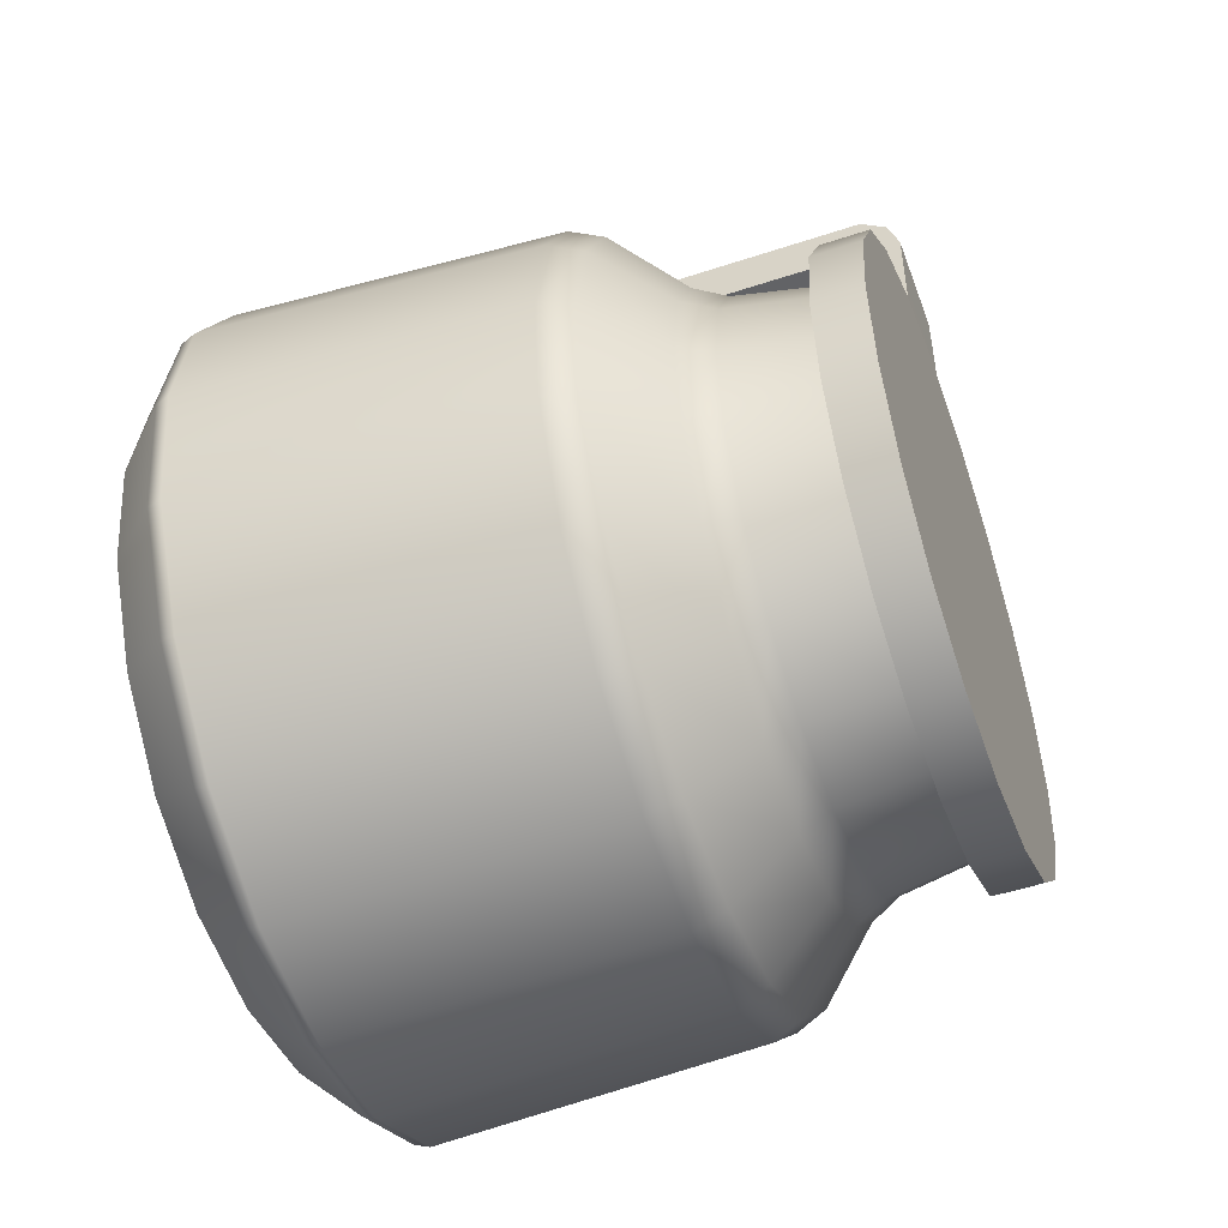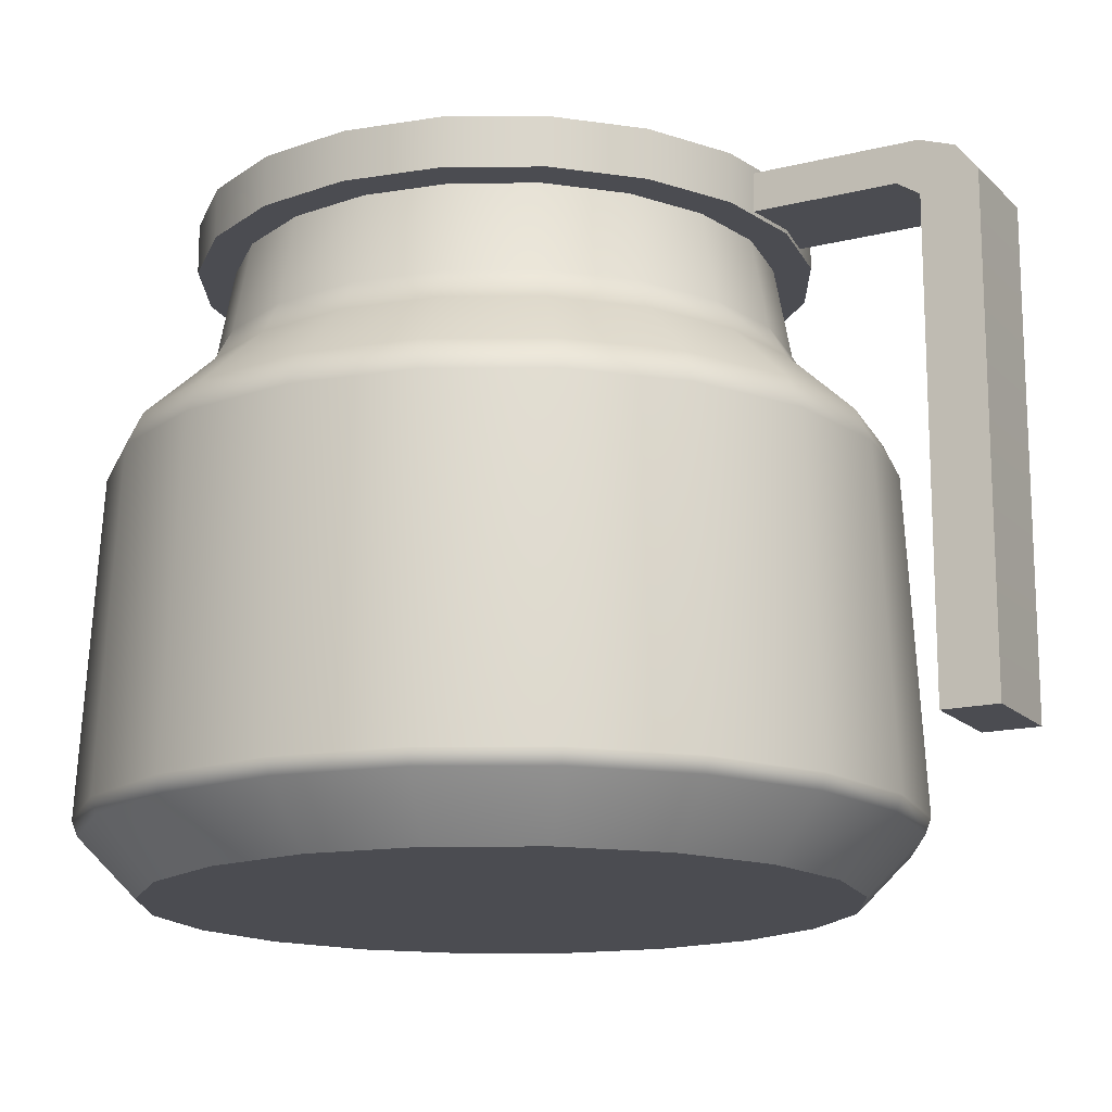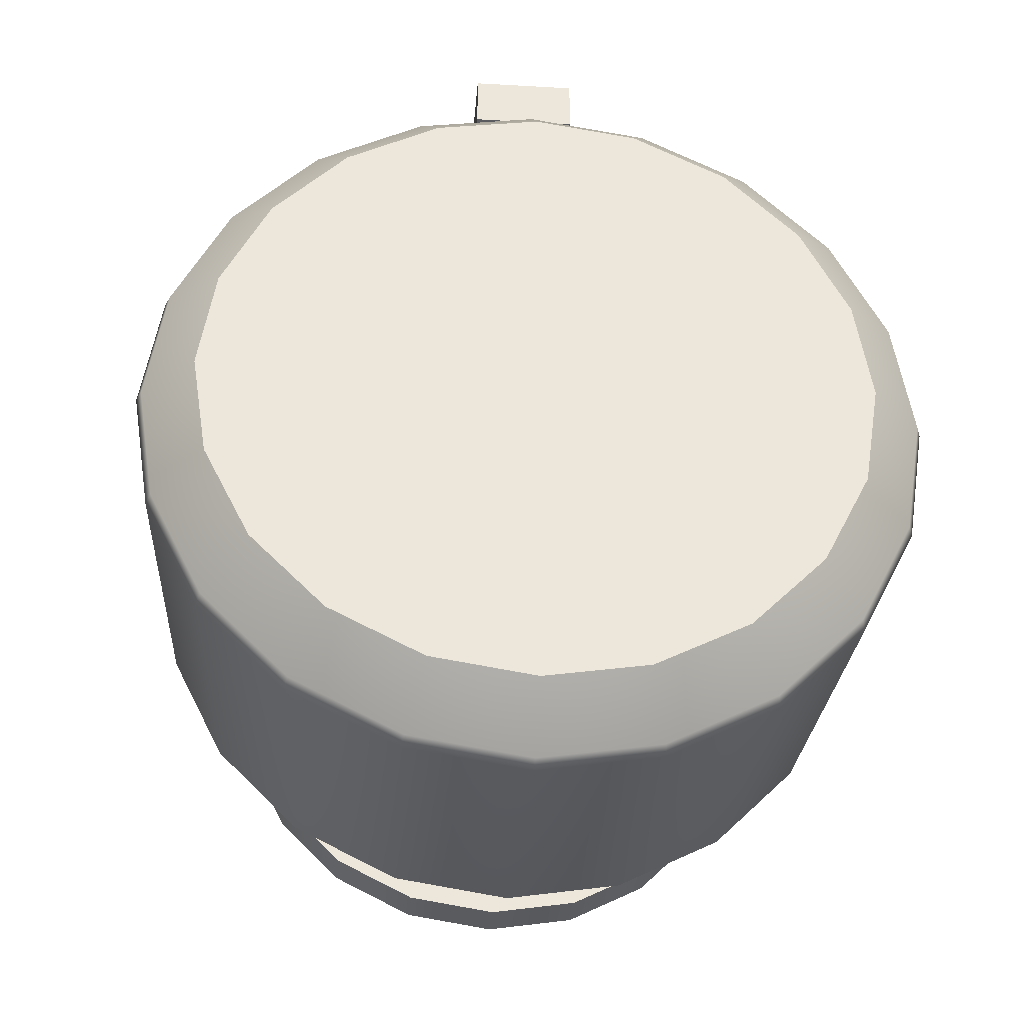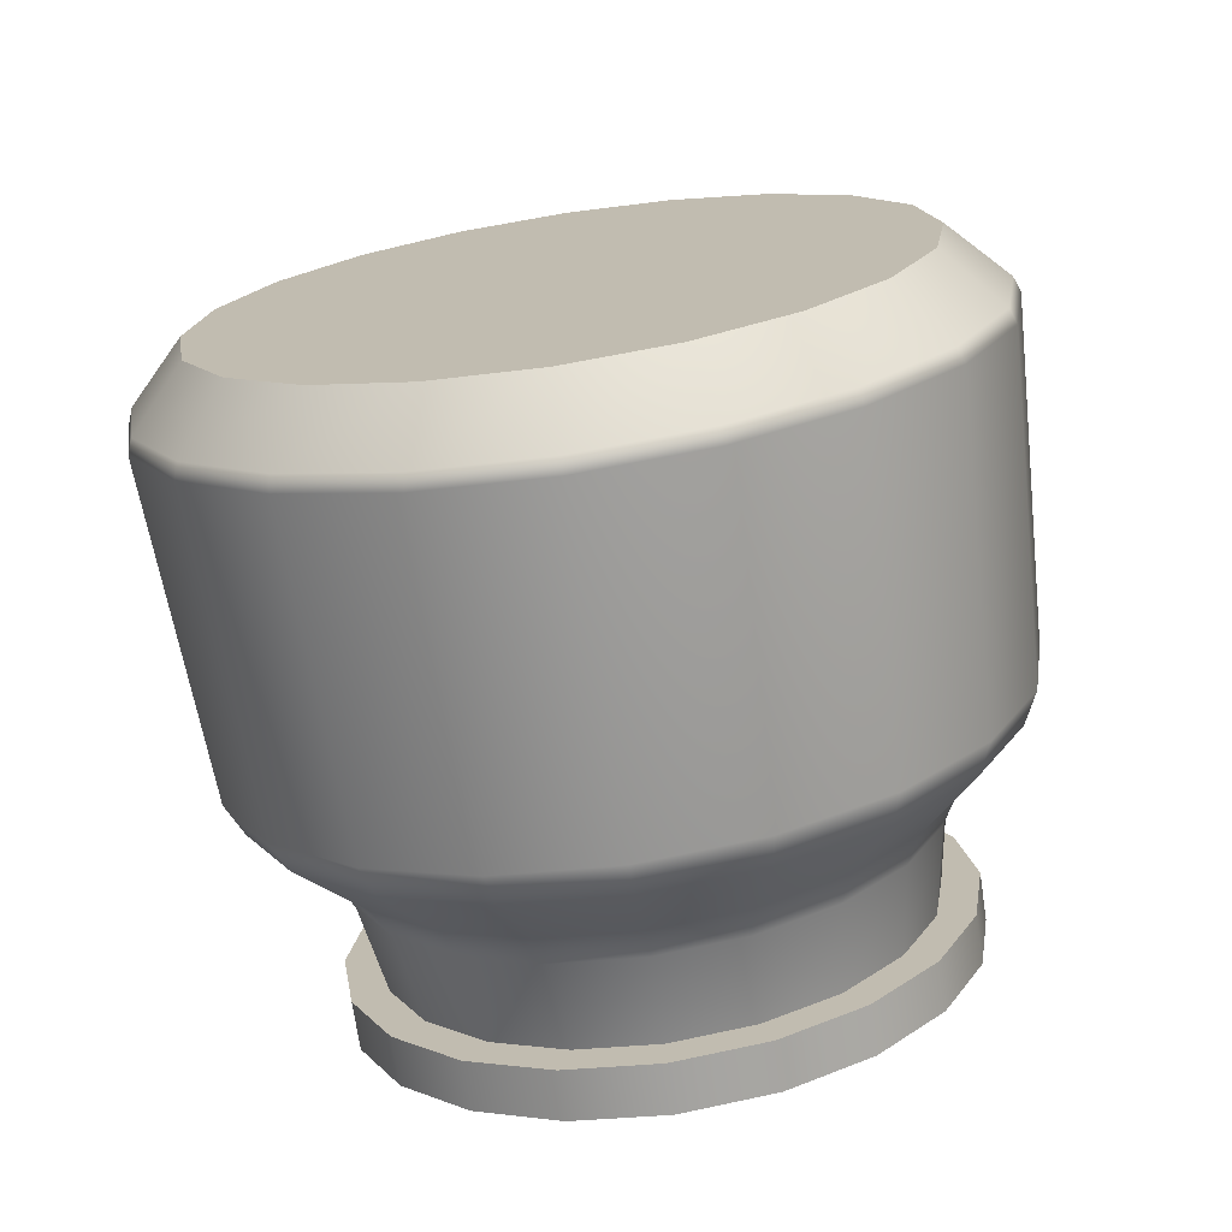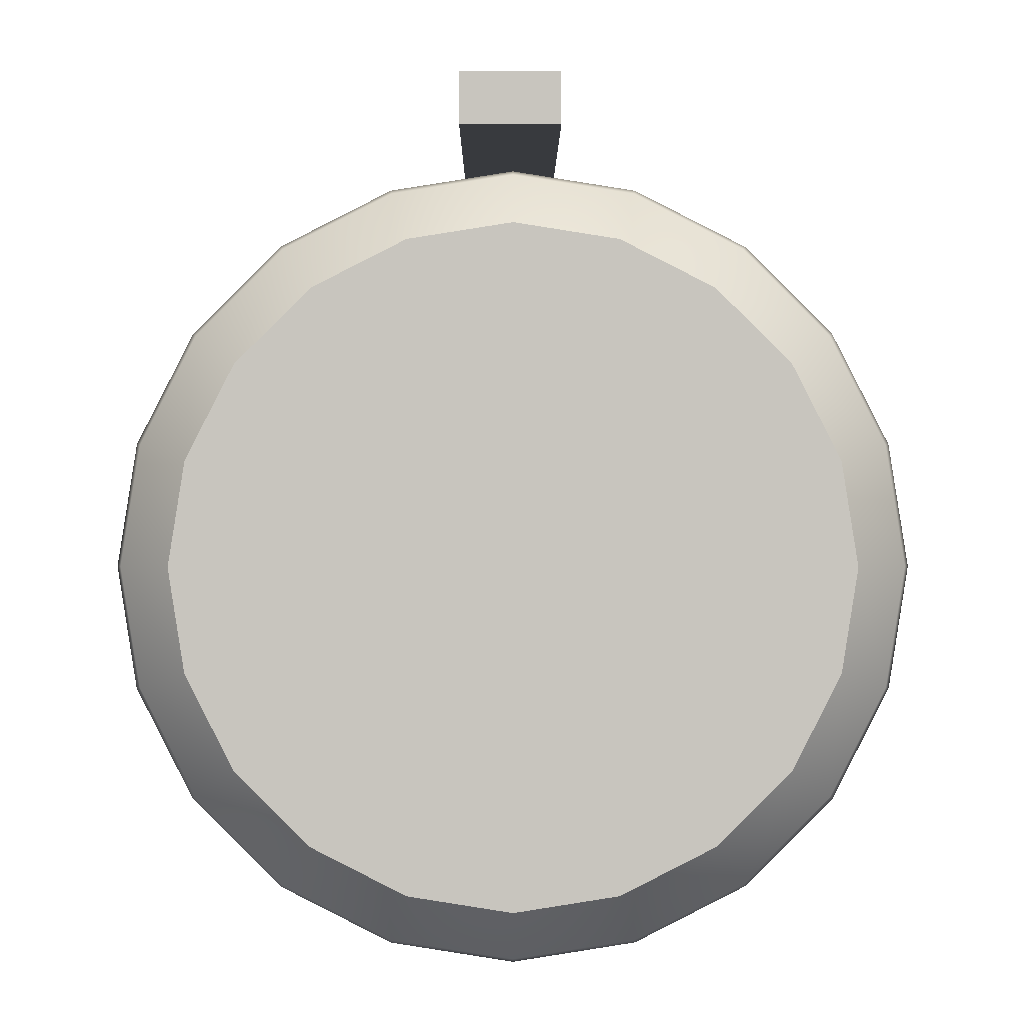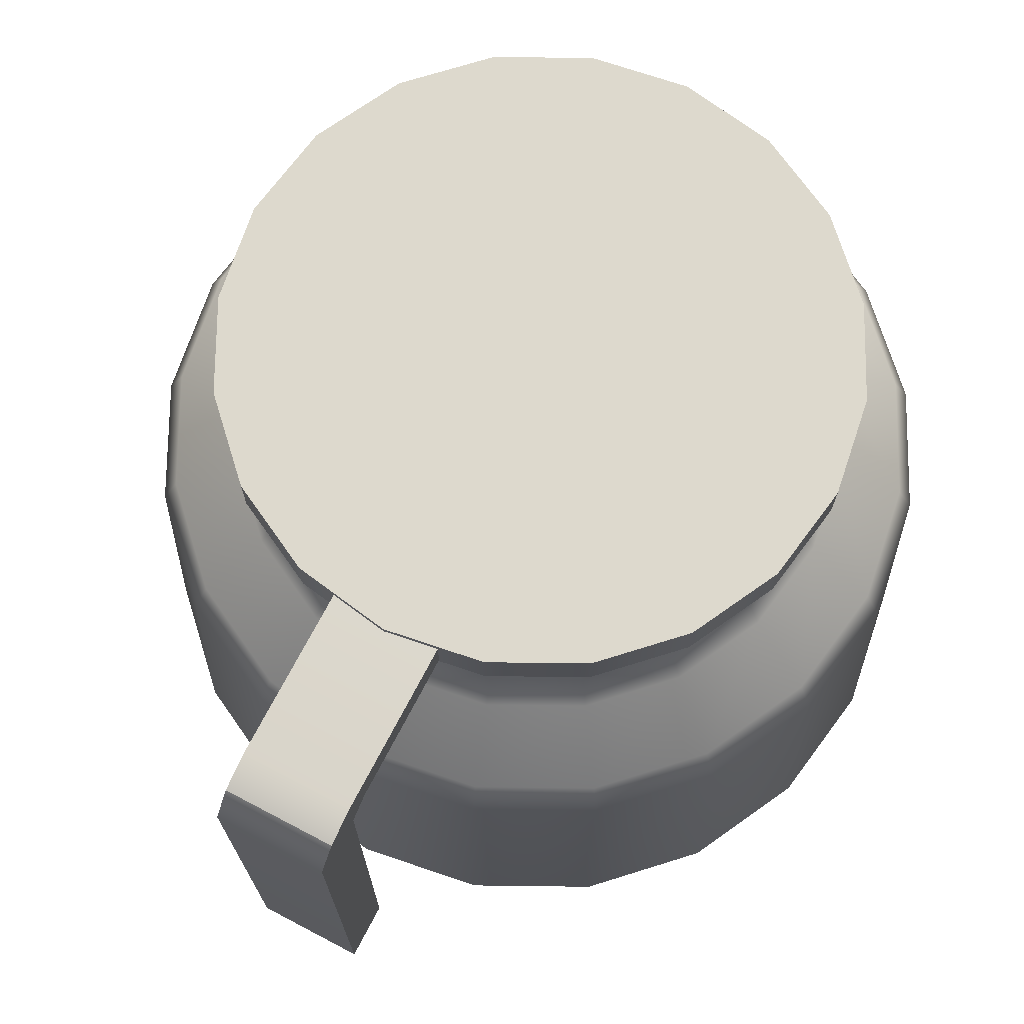
<metadata>
{"format":"obj","ext":"obj","renderer":"f3d","projection":"perspective","resolution":1024,"background":"white","views":[{"elev":-50.9,"azim":109.9,"up":"+Z"},{"elev":-15.5,"azim":-62.0,"up":"+Y"},{"elev":-33.2,"azim":-4.5,"up":"+Z"},{"elev":-72.1,"azim":8.6,"up":"+Z"},{"elev":-0.4,"azim":-0.2,"up":"+Z"},{"elev":71.9,"azim":27.7,"up":"+Y"}]}
</metadata>
<code>
g default
v 39.16 1.102 0.7467
v 39.08 1.102 0.5749
v 38.94 1.102 0.4386
v 38.77 1.102 0.3511
v 38.58 1.102 0.321
v 38.39 1.102 0.3511
v 38.21 1.102 0.4386
v 38.08 1.102 0.5749
v 37.99 1.102 0.7467
v 37.96 1.102 0.9371
v 37.99 1.102 1.127
v 38.08 1.102 1.299
v 38.21 1.102 1.435
v 38.39 1.102 1.523
v 38.58 1.102 1.553
v 38.77 1.102 1.523
v 38.94 1.102 1.435
v 39.08 1.102 1.299
v 39.16 1.102 1.127
v 39.19 1.102 0.9371
v 39.16 1.202 0.7467
v 39.08 1.202 0.5749
v 38.94 1.202 0.4386
v 38.77 1.202 0.3511
v 38.58 1.202 0.321
v 38.39 1.202 0.3511
v 38.21 1.202 0.4386
v 38.08 1.202 0.5749
v 37.99 1.202 0.7467
v 37.96 1.202 0.9371
v 37.99 1.202 1.127
v 38.08 1.202 1.299
v 38.21 1.202 1.435
v 38.39 1.202 1.523
v 38.58 1.202 1.553
v 38.77 1.202 1.523
v 38.94 1.202 1.435
v 39.08 1.202 1.299
v 39.16 1.202 1.127
v 39.19 1.202 0.9371
v 39.12 1.102 0.9371
v 39.09 1.102 0.7698
v 39.09 1.102 1.104
v 39.01 1.102 1.255
v 38.89 1.102 1.375
v 38.74 1.102 1.452
v 38.58 1.102 1.478
v 38.41 1.102 1.452
v 38.26 1.102 1.375
v 38.14 1.102 1.255
v 38.06 1.102 1.104
v 38.04 1.102 0.9371
v 38.06 1.102 0.7698
v 38.14 1.102 0.6189
v 38.26 1.102 0.4991
v 38.41 1.102 0.4222
v 38.58 1.102 0.3957
v 38.74 1.102 0.4222
v 38.89 1.102 0.4991
v 39.01 1.102 0.6189
v 39.27 -0.1492 0.9371
v 39.23 -0.1492 0.7239
v 39.23 -0.1492 1.15
v 39.13 -0.1492 1.343
v 38.98 -0.1492 1.495
v 38.79 -0.1492 1.593
v 38.58 -0.1492 1.627
v 38.36 -0.1492 1.593
v 38.17 -0.1492 1.495
v 38.02 -0.1492 1.343
v 37.92 -0.1492 1.15
v 37.89 -0.1492 0.9371
v 37.92 -0.1492 0.7239
v 38.02 -0.1492 0.5316
v 38.17 -0.1492 0.3789
v 38.36 -0.1492 0.2809
v 38.58 -0.1492 0.2472
v 38.79 -0.1492 0.2809
v 38.98 -0.1492 0.3789
v 39.13 -0.1492 0.5316
v 39.15 0.9203 0.9371
v 39.19 0.8558 0.9371
v 39.12 0.9203 0.7596
v 39.16 0.8558 0.7487
v 39.12 0.9203 1.115
v 39.16 0.8558 1.125
v 39.04 0.9203 1.275
v 39.07 0.8558 1.295
v 38.91 0.9203 1.402
v 38.93 0.8558 1.43
v 38.75 0.9203 1.483
v 38.77 0.8558 1.517
v 38.58 0.9203 1.511
v 38.58 0.8558 1.547
v 38.4 0.9203 1.483
v 38.39 0.8558 1.517
v 38.24 0.9203 1.402
v 38.22 0.8558 1.43
v 38.11 0.9203 1.275
v 38.08 0.8558 1.295
v 38.03 0.9203 1.115
v 38 0.8558 1.125
v 38 0.9203 0.9371
v 37.97 0.8558 0.9371
v 38.03 0.9203 0.7596
v 38 0.8558 0.7487
v 38.11 0.9203 0.5995
v 38.08 0.8558 0.5788
v 38.24 0.9203 0.4724
v 38.22 0.8558 0.4439
v 38.4 0.9203 0.3908
v 38.39 0.8558 0.3574
v 38.58 0.9203 0.3627
v 38.58 0.8558 0.3275
v 38.75 0.9203 0.3908
v 38.77 0.8558 0.3573
v 38.91 0.9203 0.4724
v 38.93 0.8558 0.4439
v 39.04 0.9203 0.5995
v 39.07 0.8558 0.5788
v 39.32 0.7287 0.9371
v 39.35 0.6623 0.9371
v 39.29 0.7287 0.7068
v 39.31 0.6623 0.6972
v 39.29 0.7287 1.167
v 39.31 0.6623 1.177
v 39.18 0.7287 1.375
v 39.2 0.6623 1.393
v 39.01 0.7287 1.54
v 39.03 0.6623 1.565
v 38.81 0.7287 1.646
v 38.82 0.6623 1.675
v 38.58 0.7287 1.682
v 38.58 0.6623 1.713
v 38.35 0.7287 1.646
v 38.34 0.6623 1.675
v 38.14 0.7287 1.54
v 38.12 0.6623 1.565
v 37.97 0.7287 1.375
v 37.95 0.6623 1.393
v 37.87 0.7287 1.167
v 37.84 0.6623 1.177
v 37.83 0.7287 0.9371
v 37.8 0.6623 0.9371
v 37.87 0.7287 0.7068
v 37.84 0.6623 0.6972
v 37.97 0.7287 0.4991
v 37.95 0.6623 0.4808
v 38.14 0.7287 0.3342
v 38.12 0.6623 0.3091
v 38.35 0.7287 0.2284
v 38.34 0.6623 0.1988
v 38.58 0.7287 0.1919
v 38.58 0.6623 0.1608
v 38.81 0.7287 0.2284
v 38.82 0.6623 0.1988
v 39.01 0.7287 0.3342
v 39.03 0.6623 0.3091
v 39.18 0.7287 0.4991
v 39.2 0.6623 0.4808
v 39.38 -0.0349 0.9371
v 39.39 -0.004578 0.9371
v 39.34 -0.0349 0.6894
v 39.35 -0.004578 0.6858
v 39.34 -0.0349 1.185
v 39.35 -0.004578 1.188
v 39.23 -0.0349 1.408
v 39.23 -0.004578 1.415
v 39.05 -0.0349 1.586
v 39.05 -0.004578 1.595
v 38.82 -0.0349 1.699
v 38.83 -0.004578 1.71
v 38.58 -0.0349 1.739
v 38.58 -0.004578 1.75
v 38.33 -0.0349 1.699
v 38.33 -0.004578 1.71
v 38.11 -0.0349 1.586
v 38.1 -0.004578 1.595
v 37.93 -0.0349 1.408
v 37.92 -0.004578 1.415
v 37.81 -0.0349 1.185
v 37.8 -0.004578 1.188
v 37.78 -0.0349 0.9371
v 37.76 -0.004578 0.9371
v 37.81 -0.0349 0.6894
v 37.8 -0.004578 0.6858
v 37.93 -0.0349 0.4659
v 37.92 -0.004578 0.4592
v 38.11 -0.0349 0.2885
v 38.1 -0.004578 0.2793
v 38.33 -0.0349 0.1747
v 38.33 -0.004578 0.1638
v 38.58 -0.0349 0.1354
v 38.58 -0.004578 0.124
v 38.82 -0.0349 0.1747
v 38.83 -0.004578 0.1638
v 39.05 -0.0349 0.2885
v 39.05 -0.004578 0.2793
v 39.23 -0.0349 0.4659
v 39.23 -0.004578 0.4592
v 38.46 1.11 1.98
v 38.68 1.11 1.98
v 38.46 1.163 1.938
v 38.68 1.163 1.938
v 38.46 1.188 1.469
v 38.68 1.188 1.469
v 38.46 1.11 1.469
v 38.68 1.11 1.469
v 38.68 1.188 1.867
v 38.46 1.188 1.867
v 38.46 0.1149 1.867
v 38.68 0.1149 1.867
v 38.68 0.1149 1.98
v 38.46 0.1149 1.98
v 38.46 1.081 1.867
v 38.46 1.11 1.822
v 38.68 1.081 1.867
v 38.68 1.11 1.822
g pCylinder12
f 1 2 22 21
f 2 3 23 22
f 3 4 24 23
f 4 5 25 24
f 5 6 26 25
f 6 7 27 26
f 7 8 28 27
f 8 9 29 28
f 9 10 30 29
f 10 11 31 30
f 11 12 32 31
f 12 13 33 32
f 13 14 34 33
f 14 15 35 34
f 15 16 36 35
f 16 17 37 36
f 17 18 38 37
f 18 19 39 38
f 19 20 40 39
f 20 1 21 40
f 62 61 63 64 65 66 67 68 69 70 71 72 73 74 75 76 77 78 79 80
f 21 22 23 24 25 26 27 28 29 30 31 32 33 34 35 36 37 38 39 40
f 1 20 41 42
f 20 19 43 41
f 19 18 44 43
f 18 17 45 44
f 17 16 46 45
f 16 15 47 46
f 15 14 48 47
f 14 13 49 48
f 13 12 50 49
f 12 11 51 50
f 11 10 52 51
f 10 9 53 52
f 9 8 54 53
f 8 7 55 54
f 7 6 56 55
f 6 5 57 56
f 5 4 58 57
f 4 3 59 58
f 3 2 60 59
f 2 1 42 60
f 81 82 84 83
f 82 81 85 86
f 83 84 120 119
f 86 85 87 88
f 88 87 89 90
f 90 89 91 92
f 92 91 93 94
f 94 93 95 96
f 96 95 97 98
f 98 97 99 100
f 100 99 101 102
f 102 101 103 104
f 104 103 105 106
f 106 105 107 108
f 108 107 109 110
f 110 109 111 112
f 112 111 113 114
f 114 113 115 116
f 116 115 117 118
f 118 117 119 120
f 121 122 124 123
f 122 121 125 126
f 123 124 160 159
f 126 125 127 128
f 128 127 129 130
f 130 129 131 132
f 132 131 133 134
f 134 133 135 136
f 136 135 137 138
f 138 137 139 140
f 140 139 141 142
f 142 141 143 144
f 144 143 145 146
f 146 145 147 148
f 148 147 149 150
f 150 149 151 152
f 152 151 153 154
f 154 153 155 156
f 156 155 157 158
f 158 157 159 160
f 42 41 81 83
f 41 43 85 81
f 43 44 87 85
f 44 45 89 87
f 45 46 91 89
f 46 47 93 91
f 47 48 95 93
f 48 49 97 95
f 49 50 99 97
f 50 51 101 99
f 51 52 103 101
f 52 53 105 103
f 53 54 107 105
f 54 55 109 107
f 55 56 111 109
f 56 57 113 111
f 57 58 115 113
f 58 59 117 115
f 59 60 119 117
f 60 42 83 119
f 84 82 121 123
f 82 86 125 121
f 86 88 127 125
f 88 90 129 127
f 90 92 131 129
f 92 94 133 131
f 94 96 135 133
f 96 98 137 135
f 98 100 139 137
f 100 102 141 139
f 102 104 143 141
f 104 106 145 143
f 106 108 147 145
f 108 110 149 147
f 110 112 151 149
f 112 114 153 151
f 114 116 155 153
f 116 118 157 155
f 118 120 159 157
f 120 84 123 159
f 161 162 166 165
f 162 161 163 164
f 164 163 199 200
f 165 166 168 167
f 167 168 170 169
f 169 170 172 171
f 171 172 174 173
f 173 174 176 175
f 175 176 178 177
f 177 178 180 179
f 179 180 182 181
f 181 182 184 183
f 183 184 186 185
f 185 186 188 187
f 187 188 190 189
f 189 190 192 191
f 191 192 194 193
f 193 194 196 195
f 195 196 198 197
f 197 198 200 199
f 163 161 61 62
f 161 165 63 61
f 165 167 64 63
f 167 169 65 64
f 169 171 66 65
f 171 173 67 66
f 173 175 68 67
f 175 177 69 68
f 177 179 70 69
f 179 181 71 70
f 181 183 72 71
f 183 185 73 72
f 185 187 74 73
f 187 189 75 74
f 189 191 76 75
f 191 193 77 76
f 193 195 78 77
f 195 197 79 78
f 197 199 80 79
f 199 163 62 80
f 124 122 162 164
f 122 126 166 162
f 126 128 168 166
f 128 130 170 168
f 130 132 172 170
f 132 134 174 172
f 134 136 176 174
f 136 138 178 176
f 138 140 180 178
f 140 142 182 180
f 142 144 184 182
f 144 146 186 184
f 146 148 188 186
f 148 150 190 188
f 150 152 192 190
f 152 154 194 192
f 154 156 196 194
f 156 158 198 196
f 158 160 200 198
f 160 124 164 200
f 201 202 204 203
f 203 204 209 210
f 205 206 208 207
f 211 212 213 214
f 202 209 204
f 210 209 206 205
f 207 216 210 205
f 207 208 218 216
f 209 218 208 206
f 215 217 212 211
f 202 201 214 213
f 201 215 211 214
f 210 201 203
f 217 202 213 212
f 215 216 218 217
f 215 201 210 216
f 217 218 209 202

</code>
